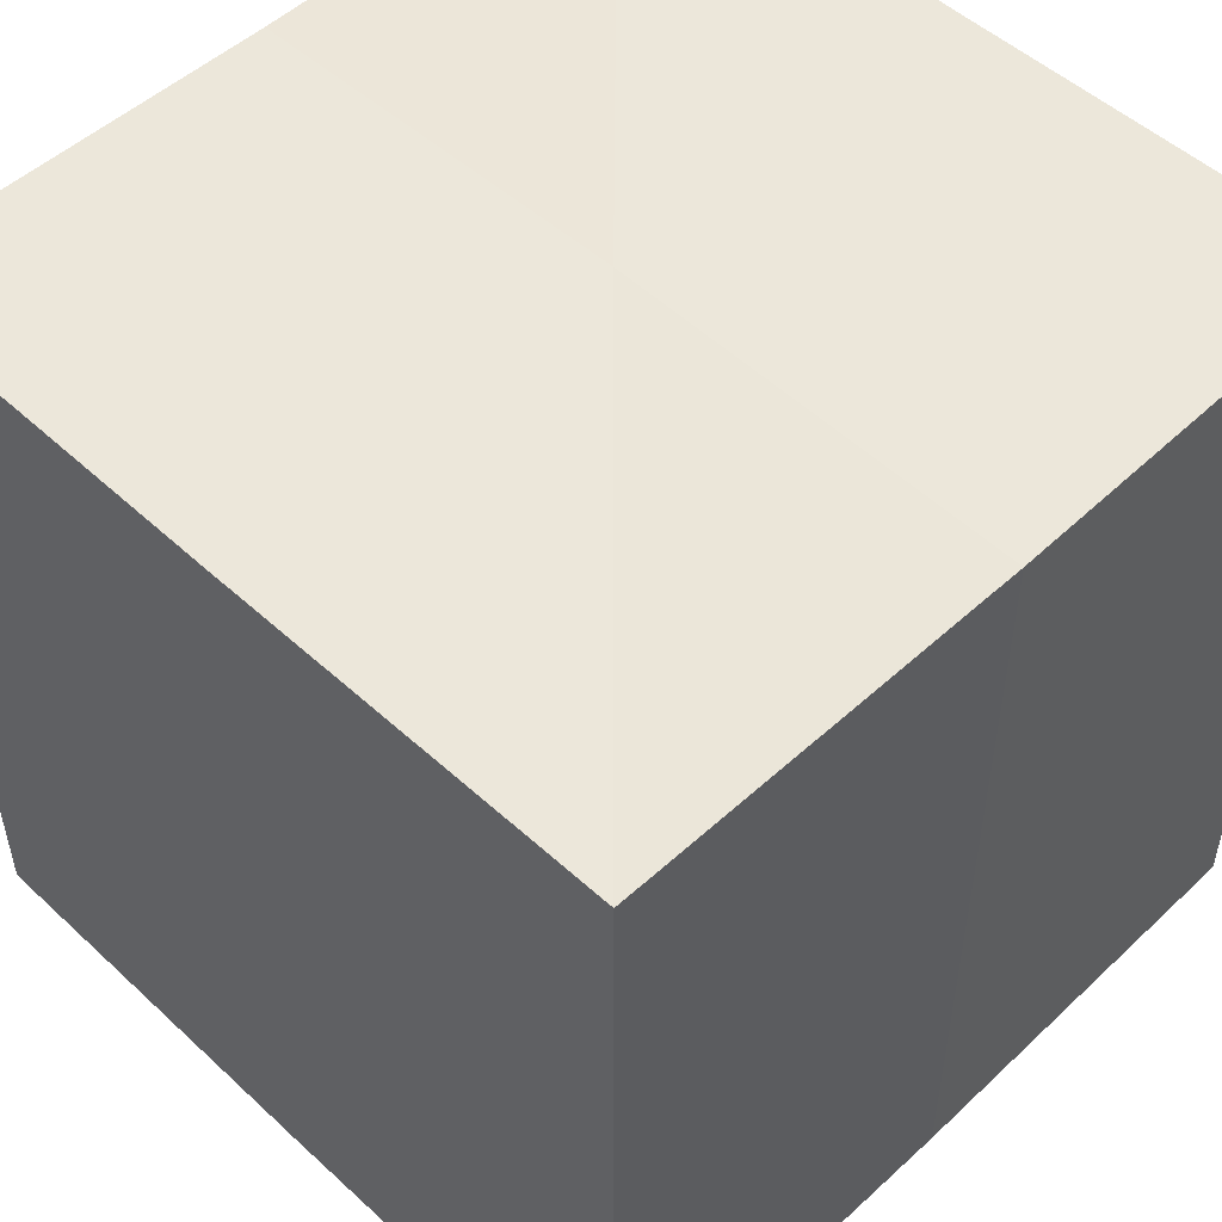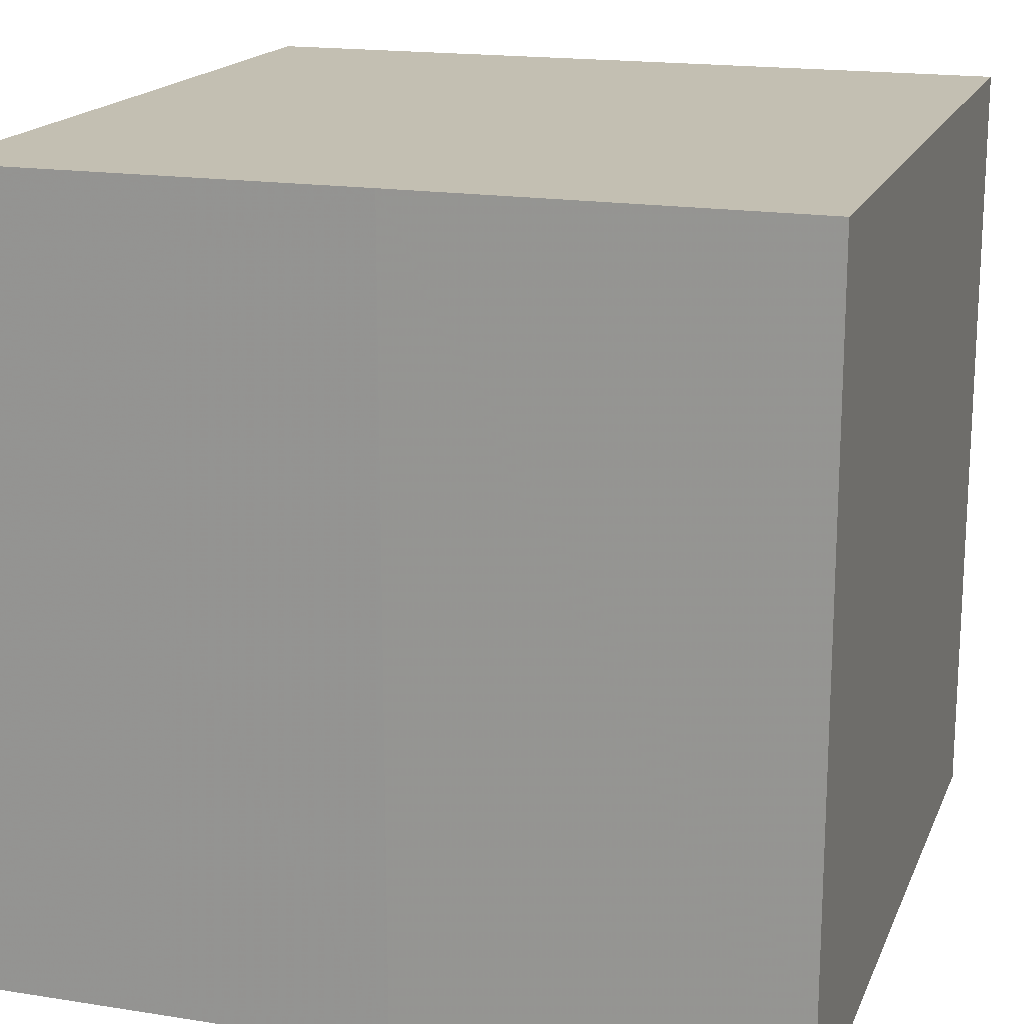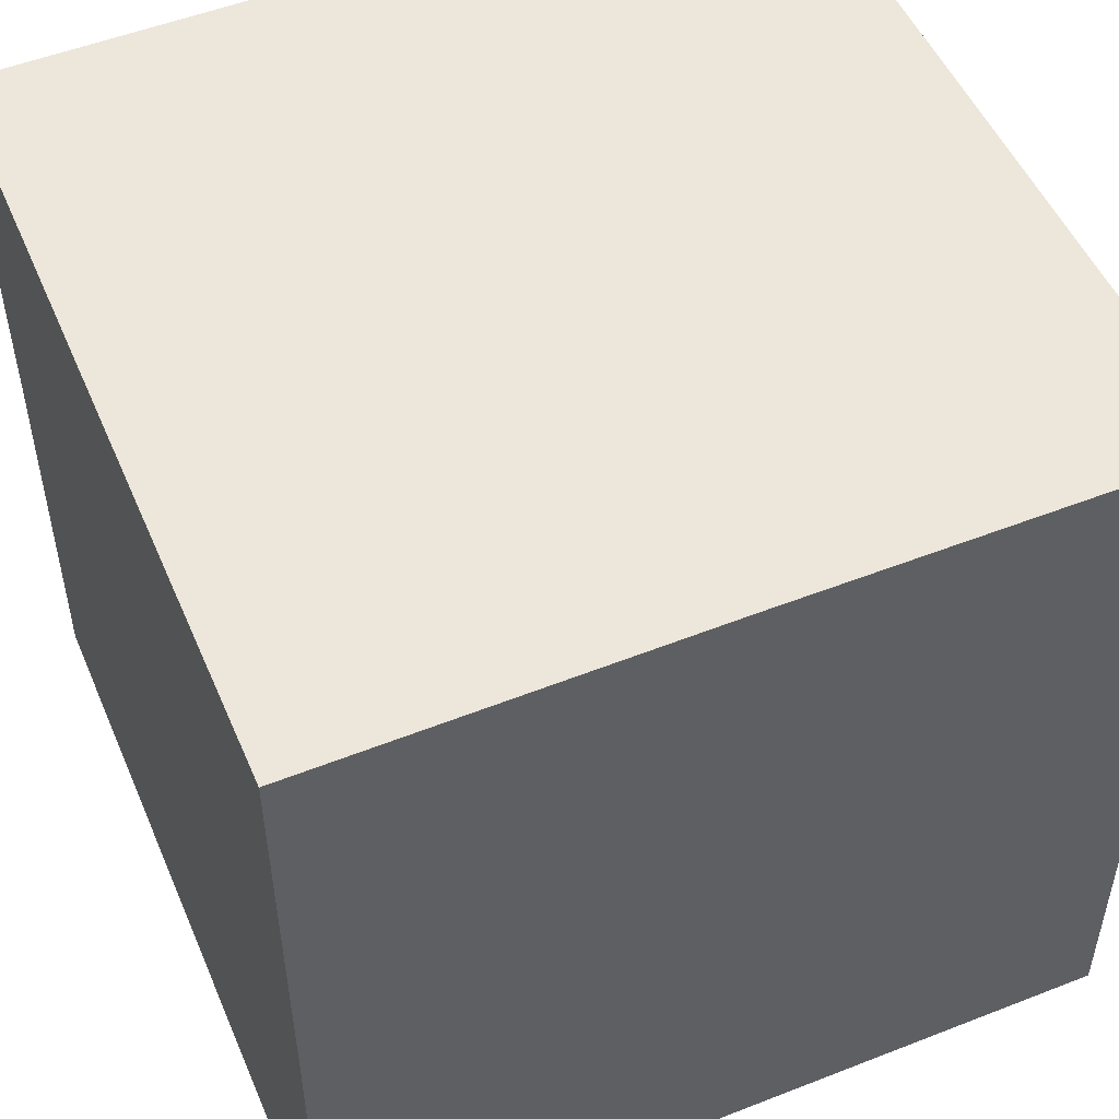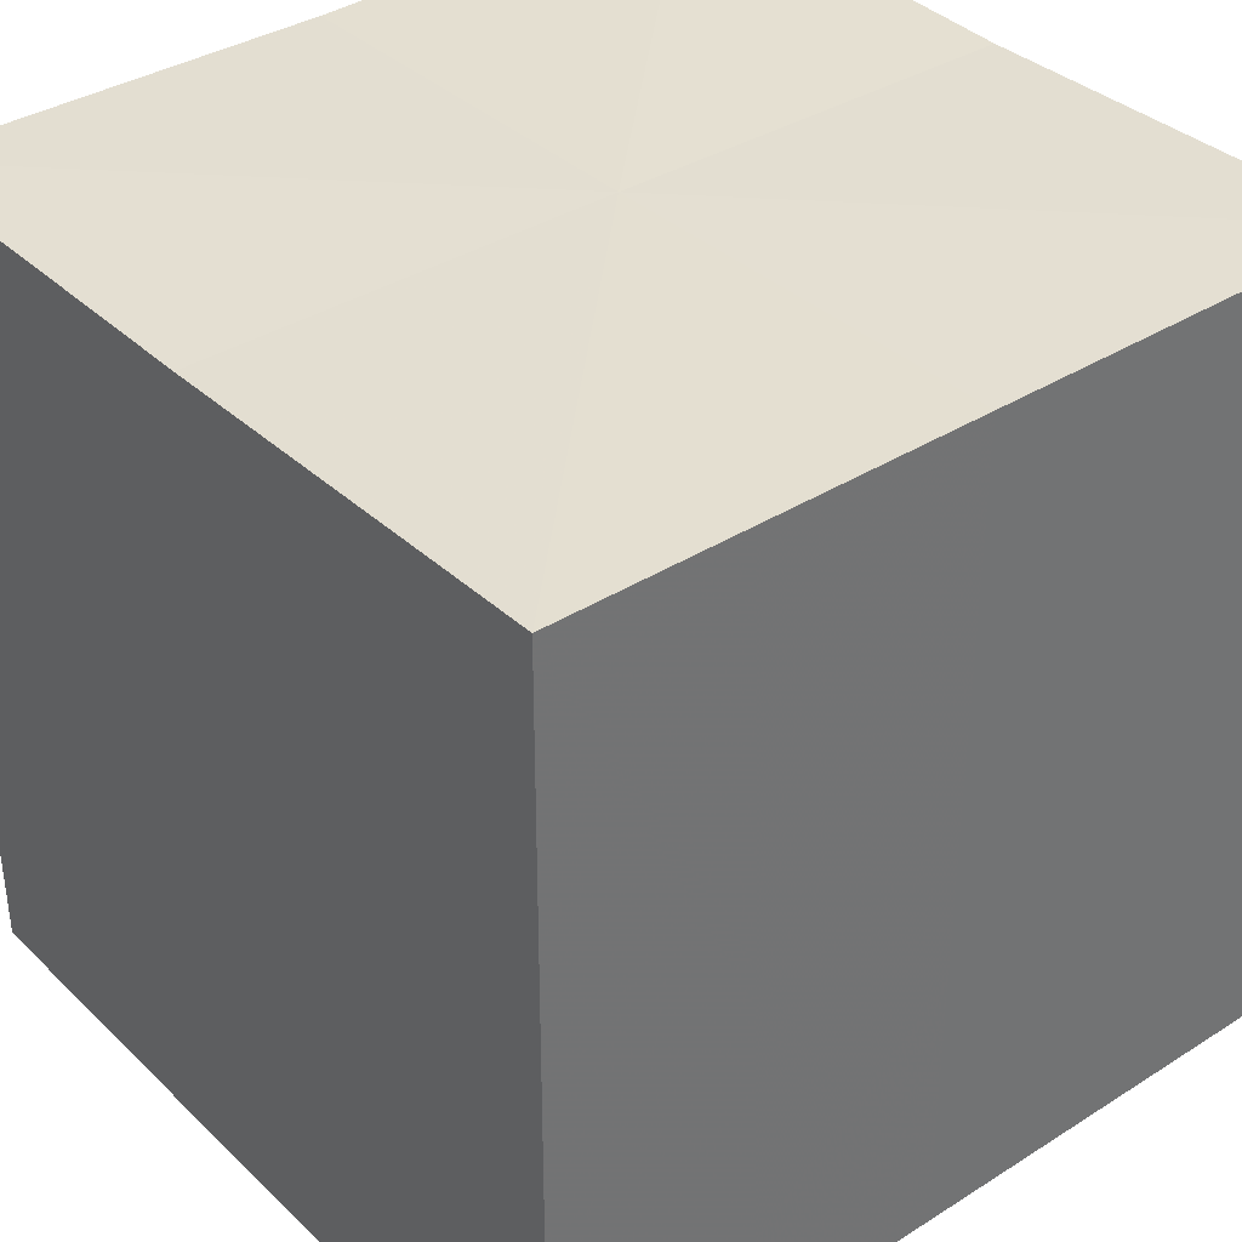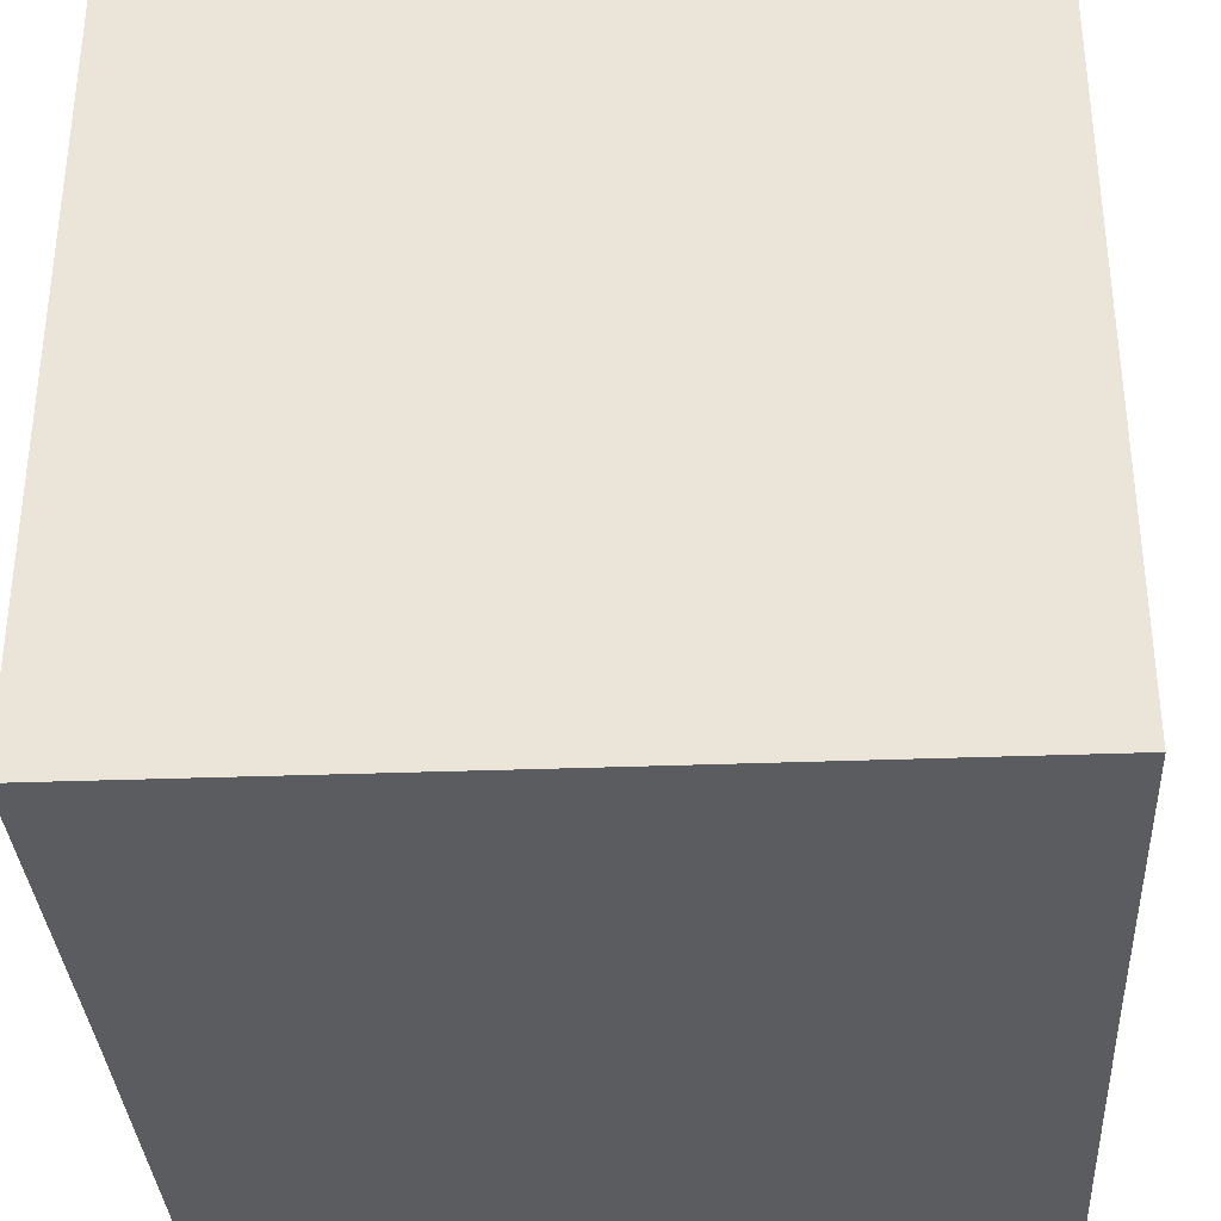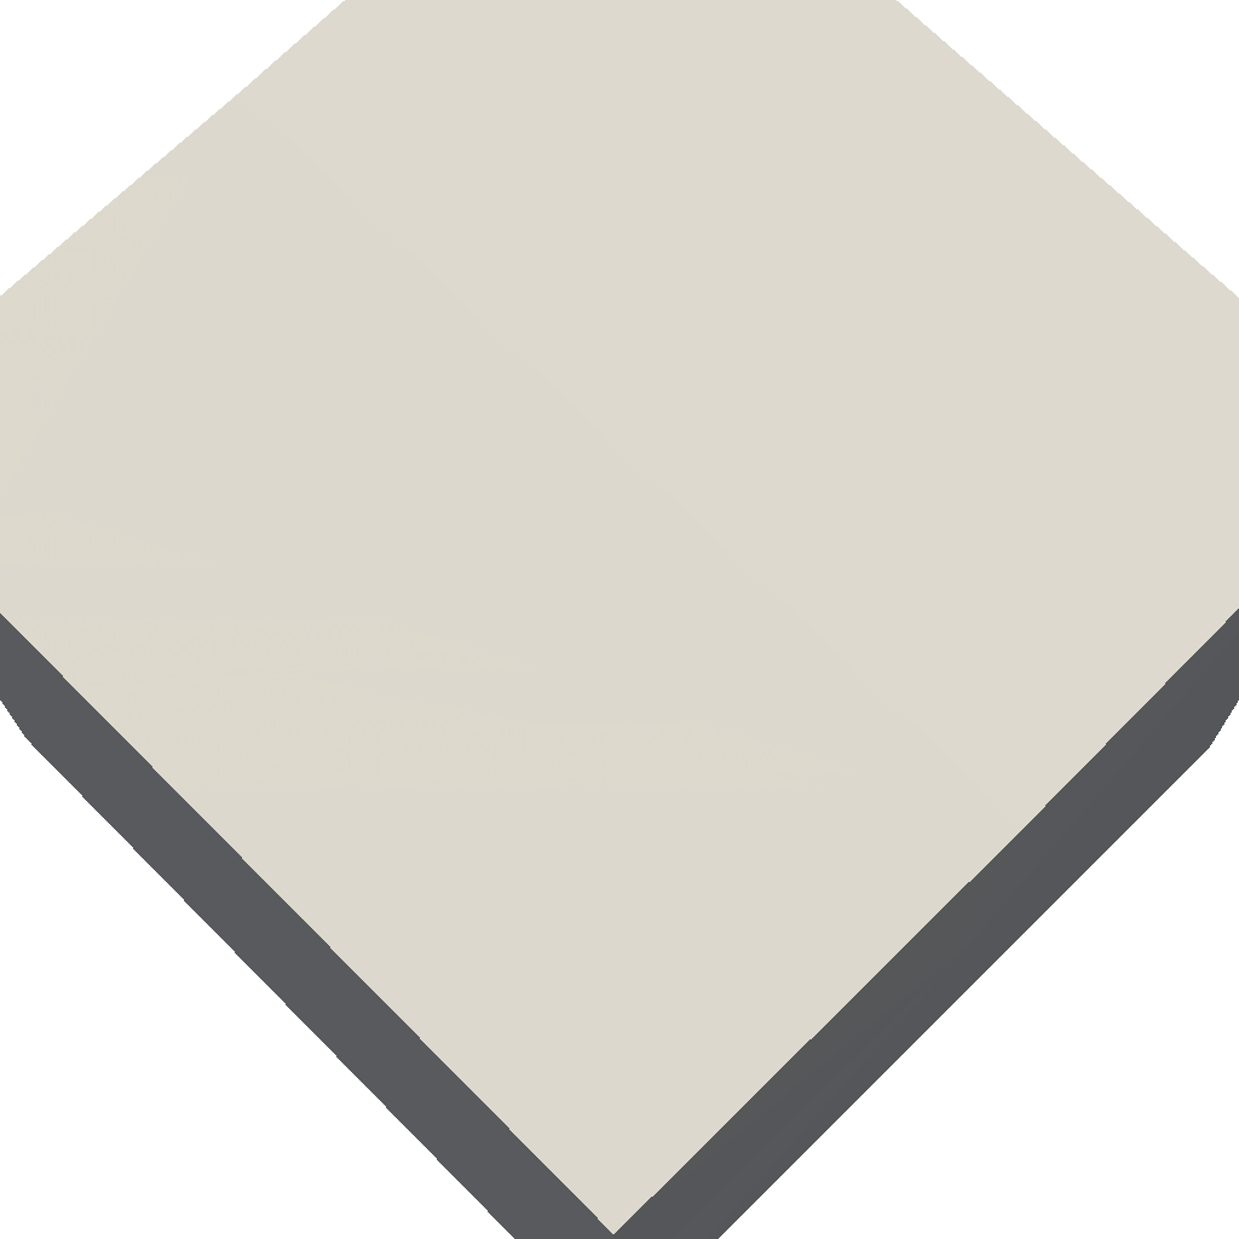
<metadata>
{"format":"obj","ext":"obj","renderer":"f3d","projection":"perspective","resolution":1024,"background":"white","views":[{"elev":51.5,"azim":-45.1,"up":"+Z"},{"elev":17.6,"azim":17.8,"up":"+Z"},{"elev":51.2,"azim":156.8,"up":"+Y"},{"elev":36.9,"azim":-39.3,"up":"+Z"},{"elev":-34.2,"azim":93.0,"up":"+Z"},{"elev":72.0,"azim":-44.9,"up":"+Y"}]}
</metadata>
<code>
o 3767
v 2193 1881 14.11
v 2193 1881 14.11
v 2193 1881 14.13
v 2193 1881 14.11
v 2193 1881 14.13
v 2193 1881 14.11
v 2193 1881 14.13
v 2193 1881 14.11
v 2193 1881 14.13
v 2193 1881 14.11
v 2193 1881 14.11
v 2193 1881 14.11
v 2193 1881 14.11
v 2193 1881 14.11
v 2193 1881 14.11
v 2193 1881 14.11
v 2193 1881 14.11
v 2193 1881 14.13
v 2193 1881 14.13
v 2193 1881 14.13
v 2193 1881 14.13
v 2193 1881 14.13
v 2193 1881 14.11
v 2193 1881 14.13
v 2193 1881 14.11
v 2193 1881 14.11
v 2193 1881 14.11
v 2193 1881 14.11
v 2193 1881 14.13
v 2193 1881 14.11
v 2193 1881 14.11
v 2193 1881 14.11
v 2193 1881 14.13
v 2193 1881 14.11
v 2193 1881 14.11
v 2193 1881 14.13
v 2193 1881 14.11
v 2193 1881 14.13
v 2193 1881 14.11
v 2193 1881 14.13
v 2193 1881 14.13
v 2193 1881 14.13
v 2193 1881 14.13
v 2193 1881 14.13
v 2193 1881 14.13
v 2193 1881 14.13
v 2193 1881 14.13
v 2193 1881 14.13
v 2193 1881 14.13
v 2193 1881 14.13
f 1 2 3
f 4 1 5
f 5 6 7
f 7 8 9
f 10 8 11
f 10 12 8
f 10 11 13
f 10 14 12
f 10 13 15
f 10 16 14
f 10 15 17
f 10 17 16
f 18 14 19
f 20 13 21
f 22 23 18
f 24 25 20
f 26 27 22
f 27 28 29
f 30 31 24
f 31 32 33
f 34 35 36
f 35 37 38
f 36 39 40
f 40 17 41
f 42 43 44
f 42 45 43
f 42 44 46
f 42 47 45
f 42 46 48
f 42 49 47
f 42 48 50
f 42 50 49

</code>
